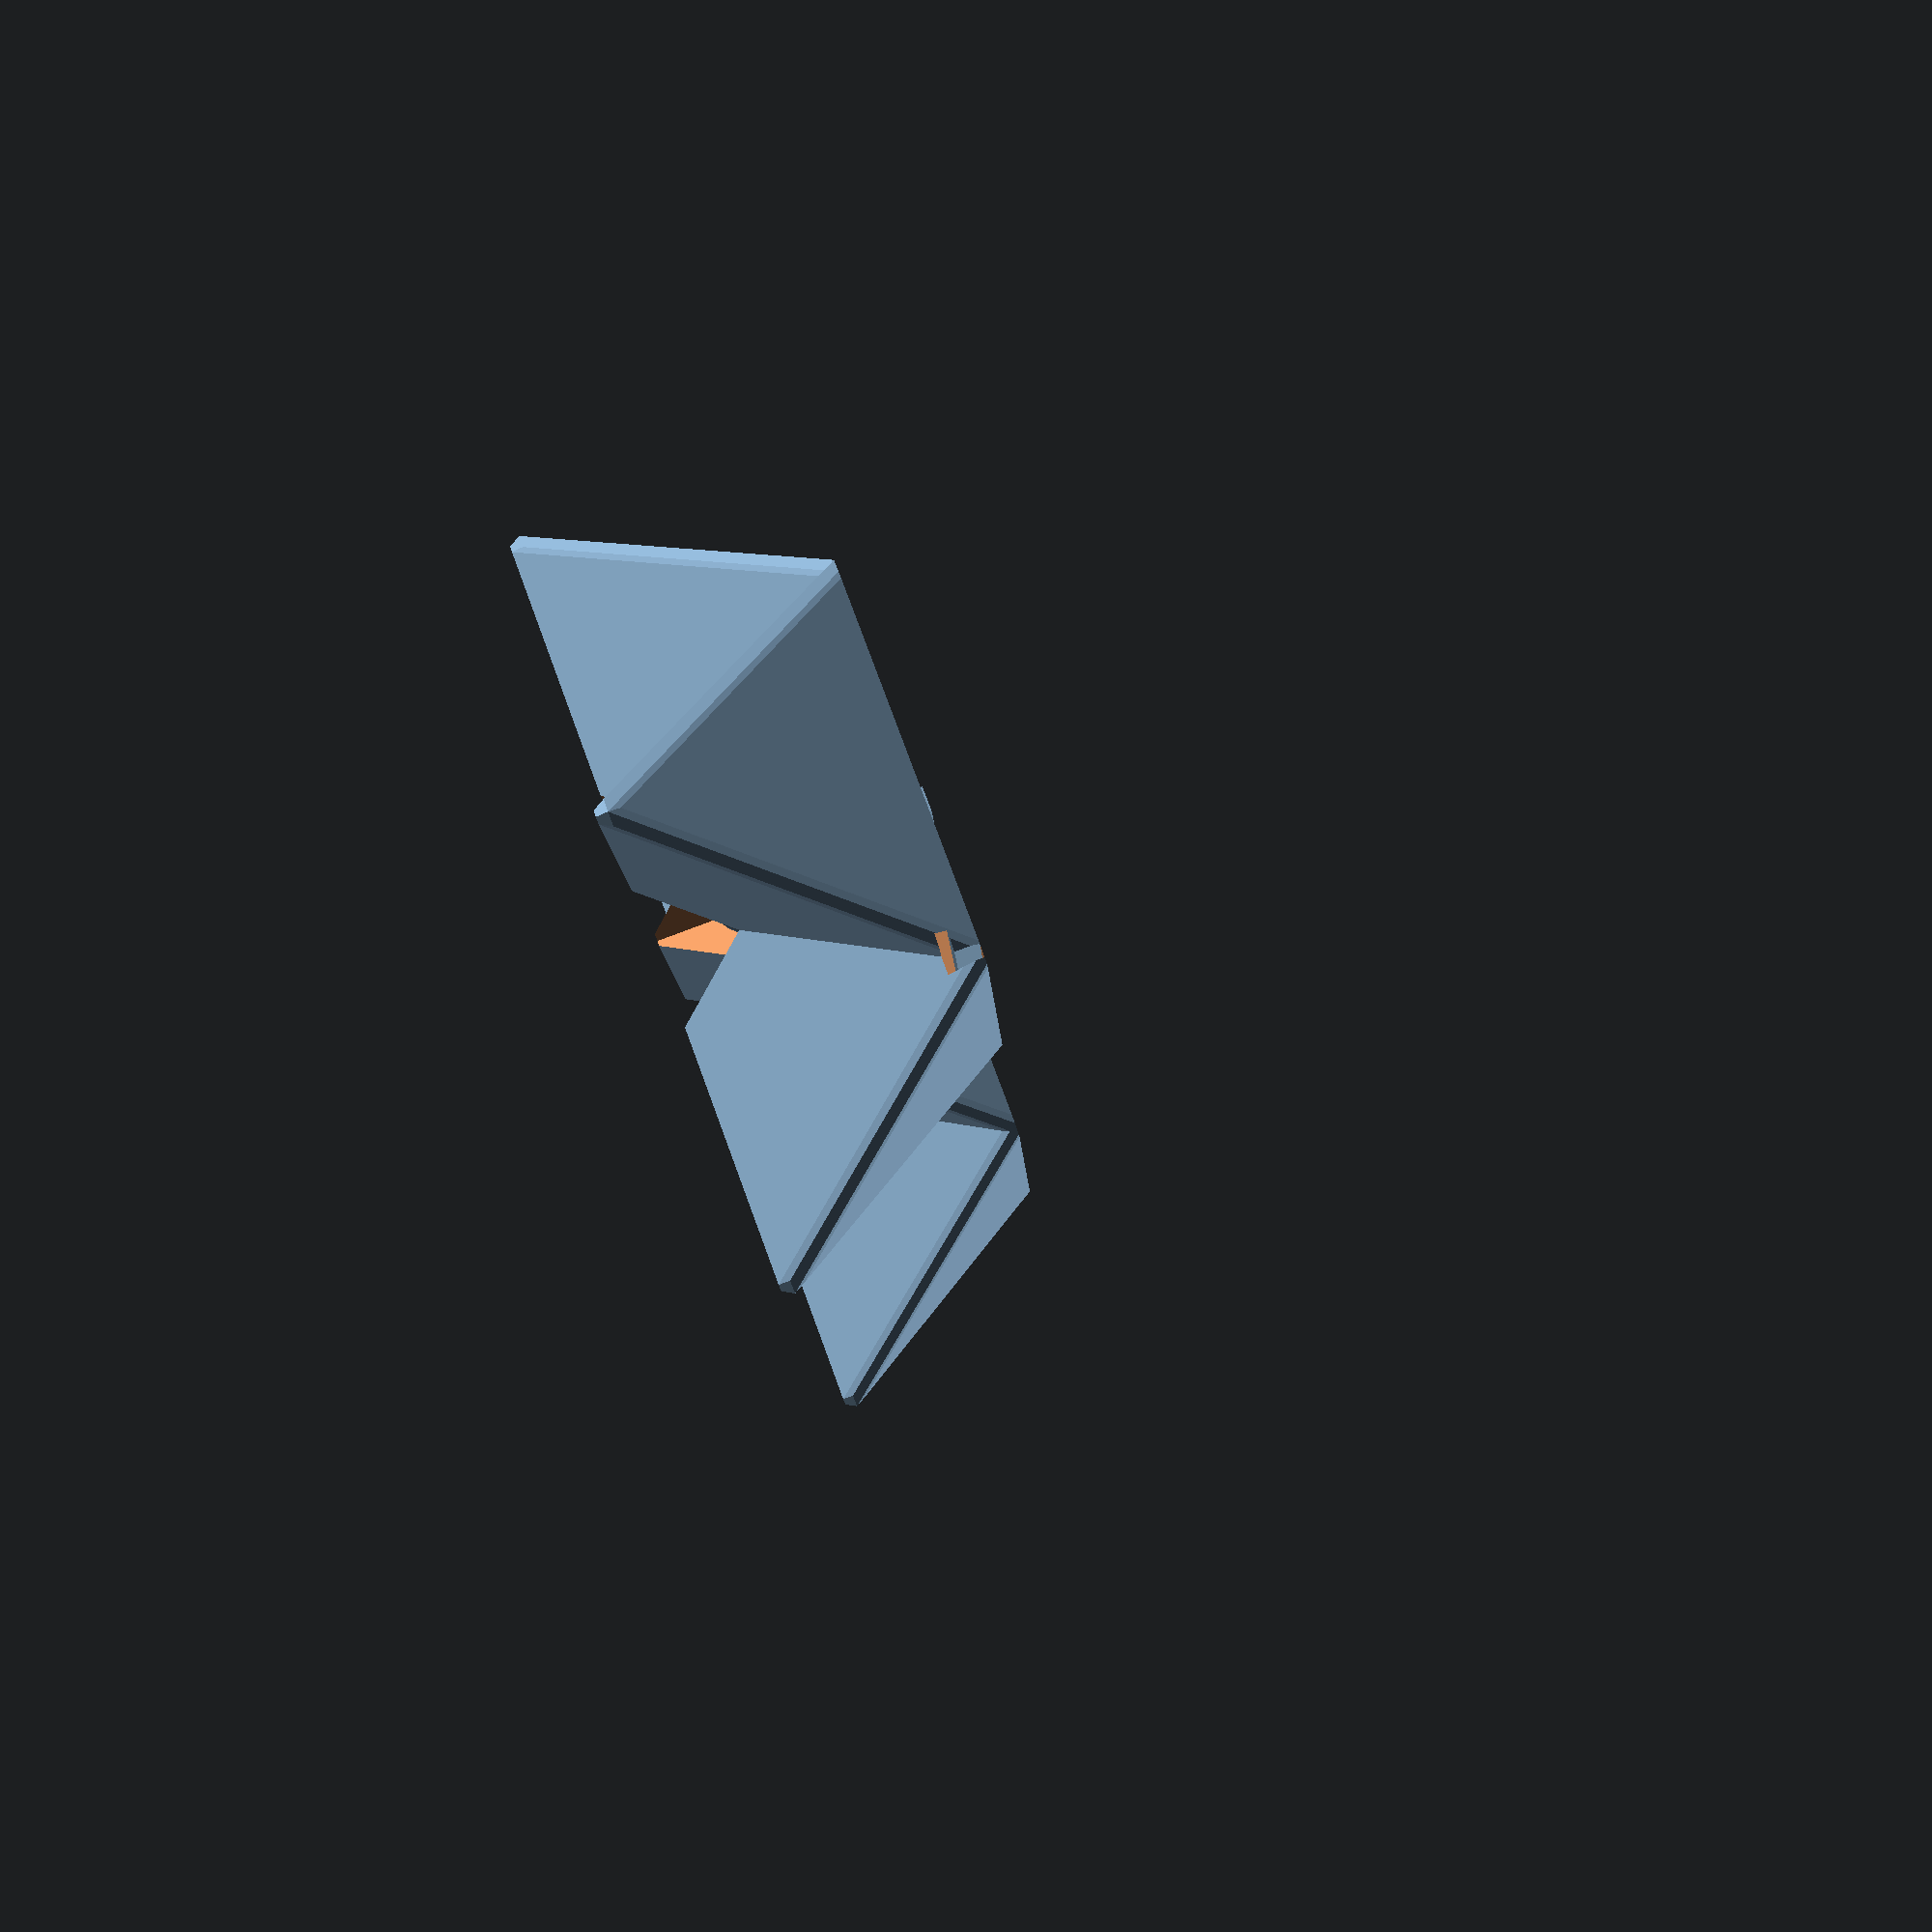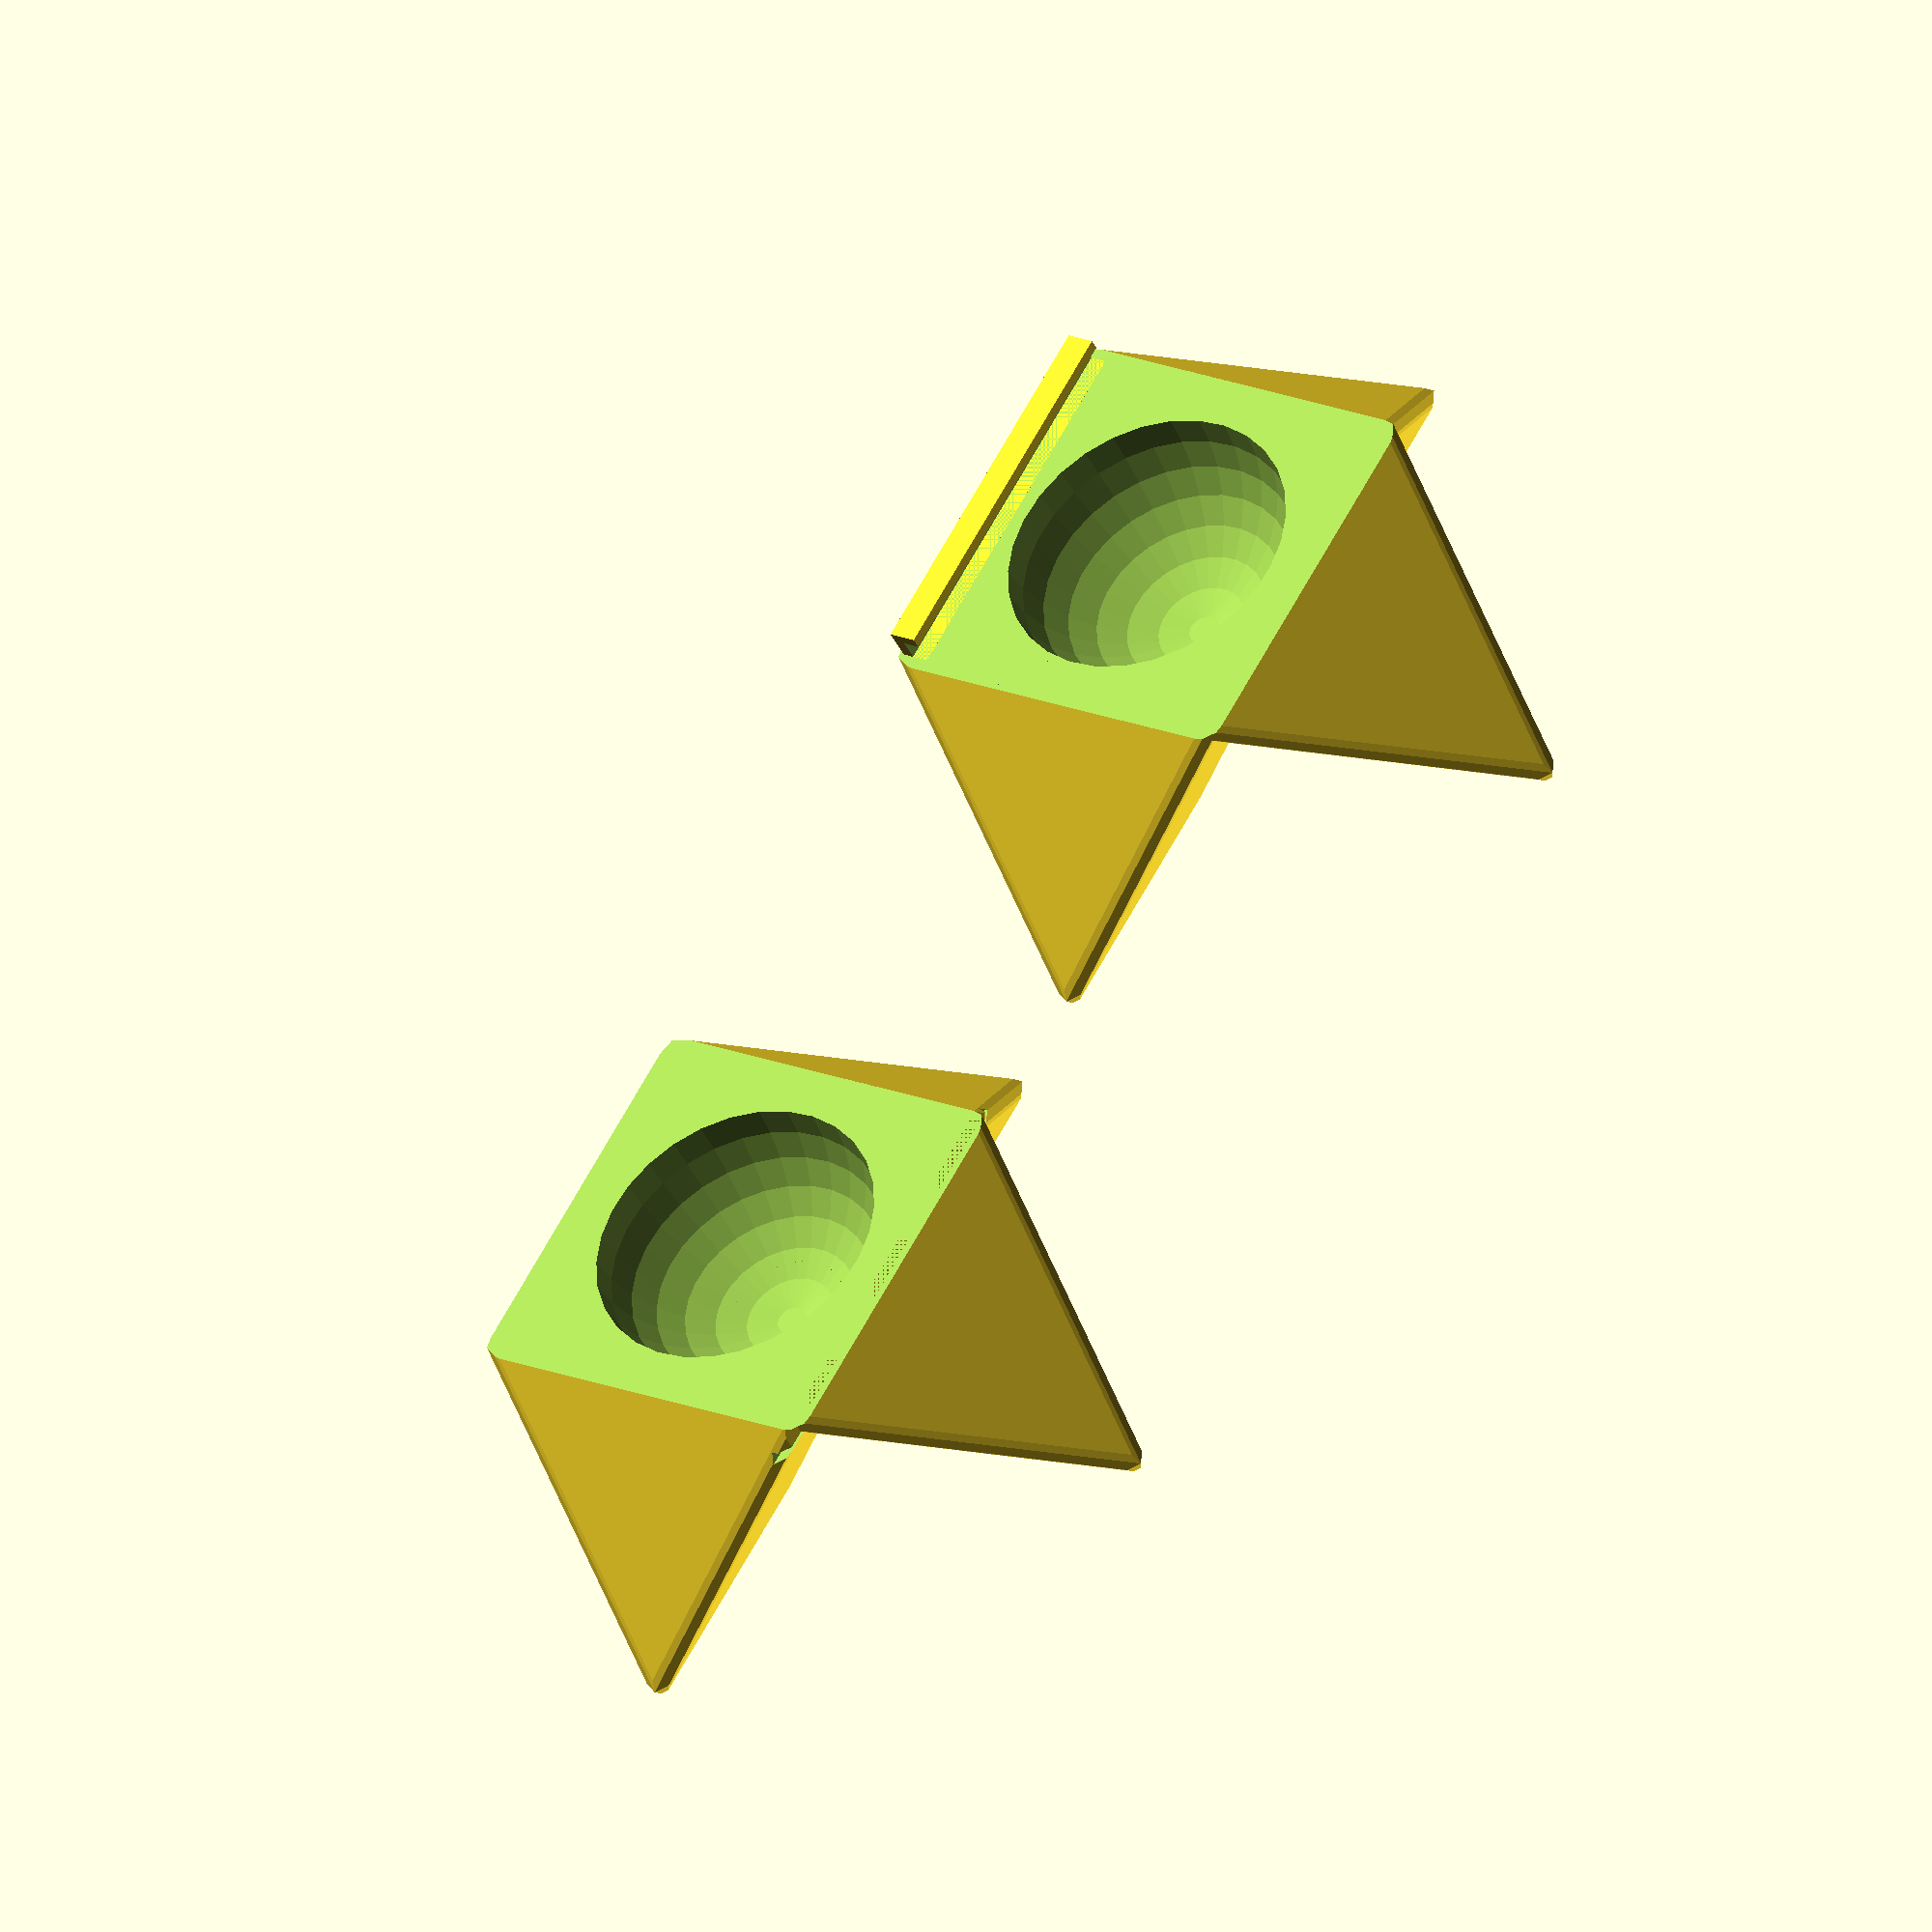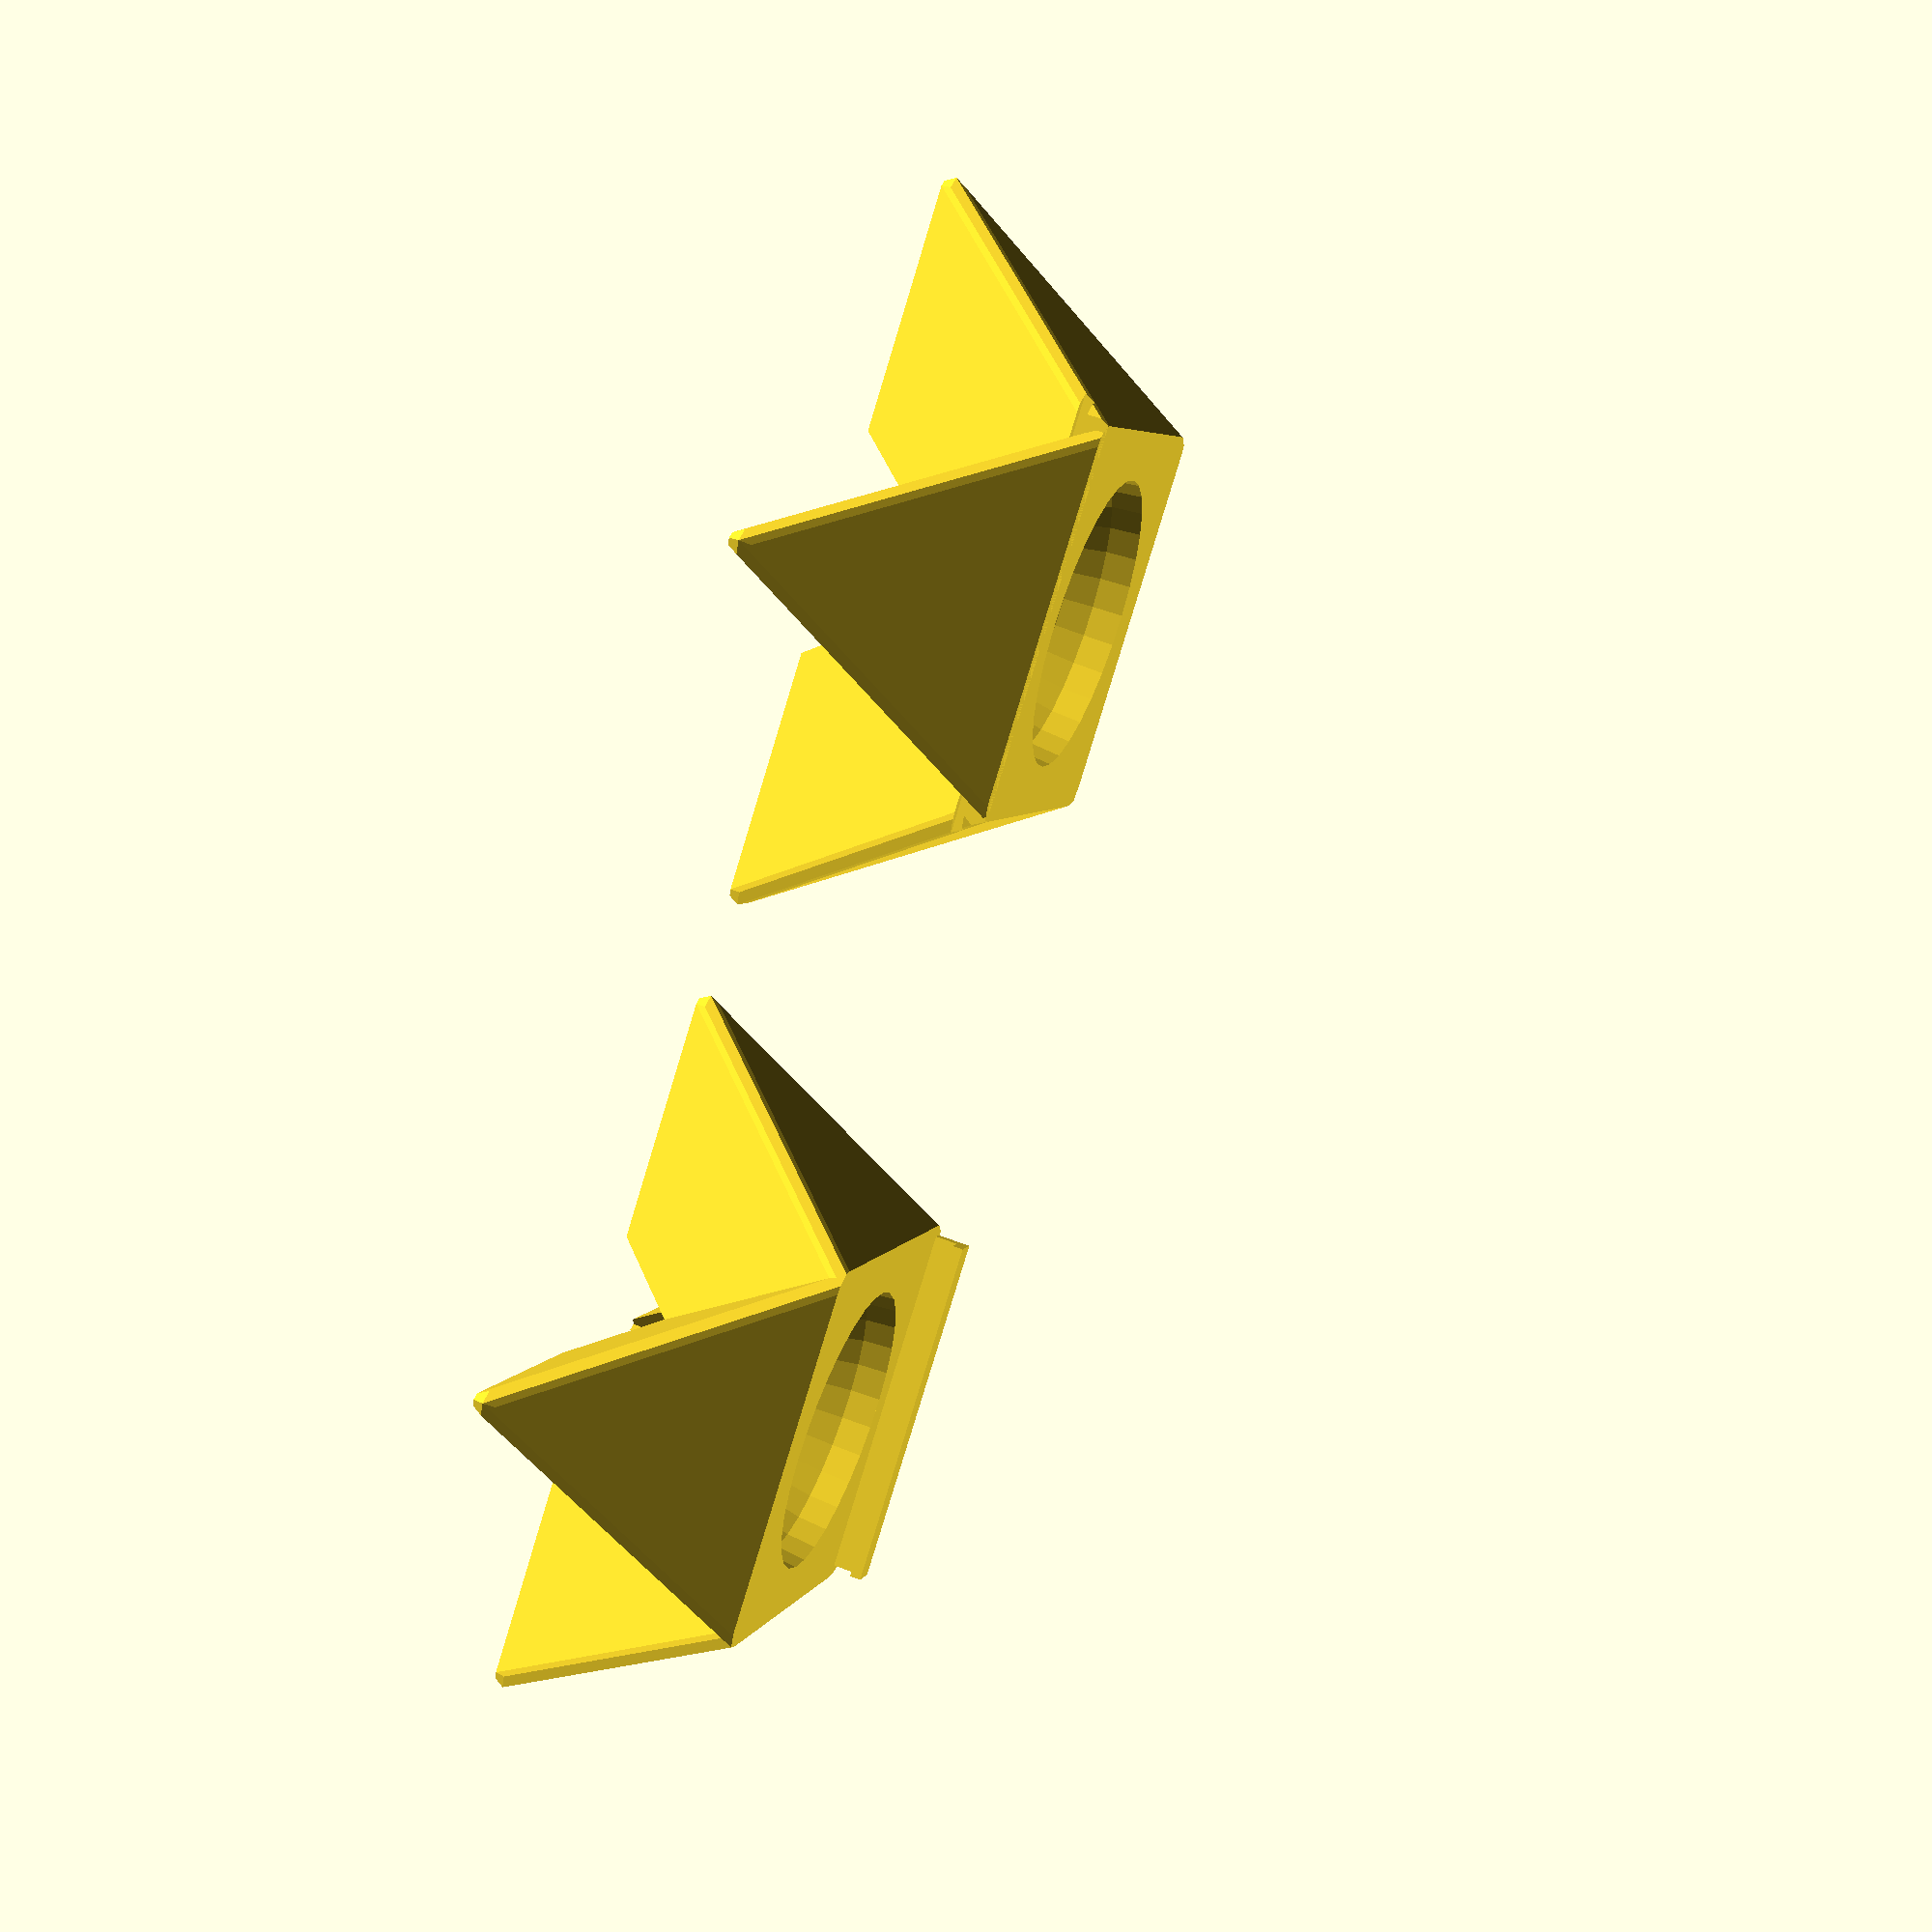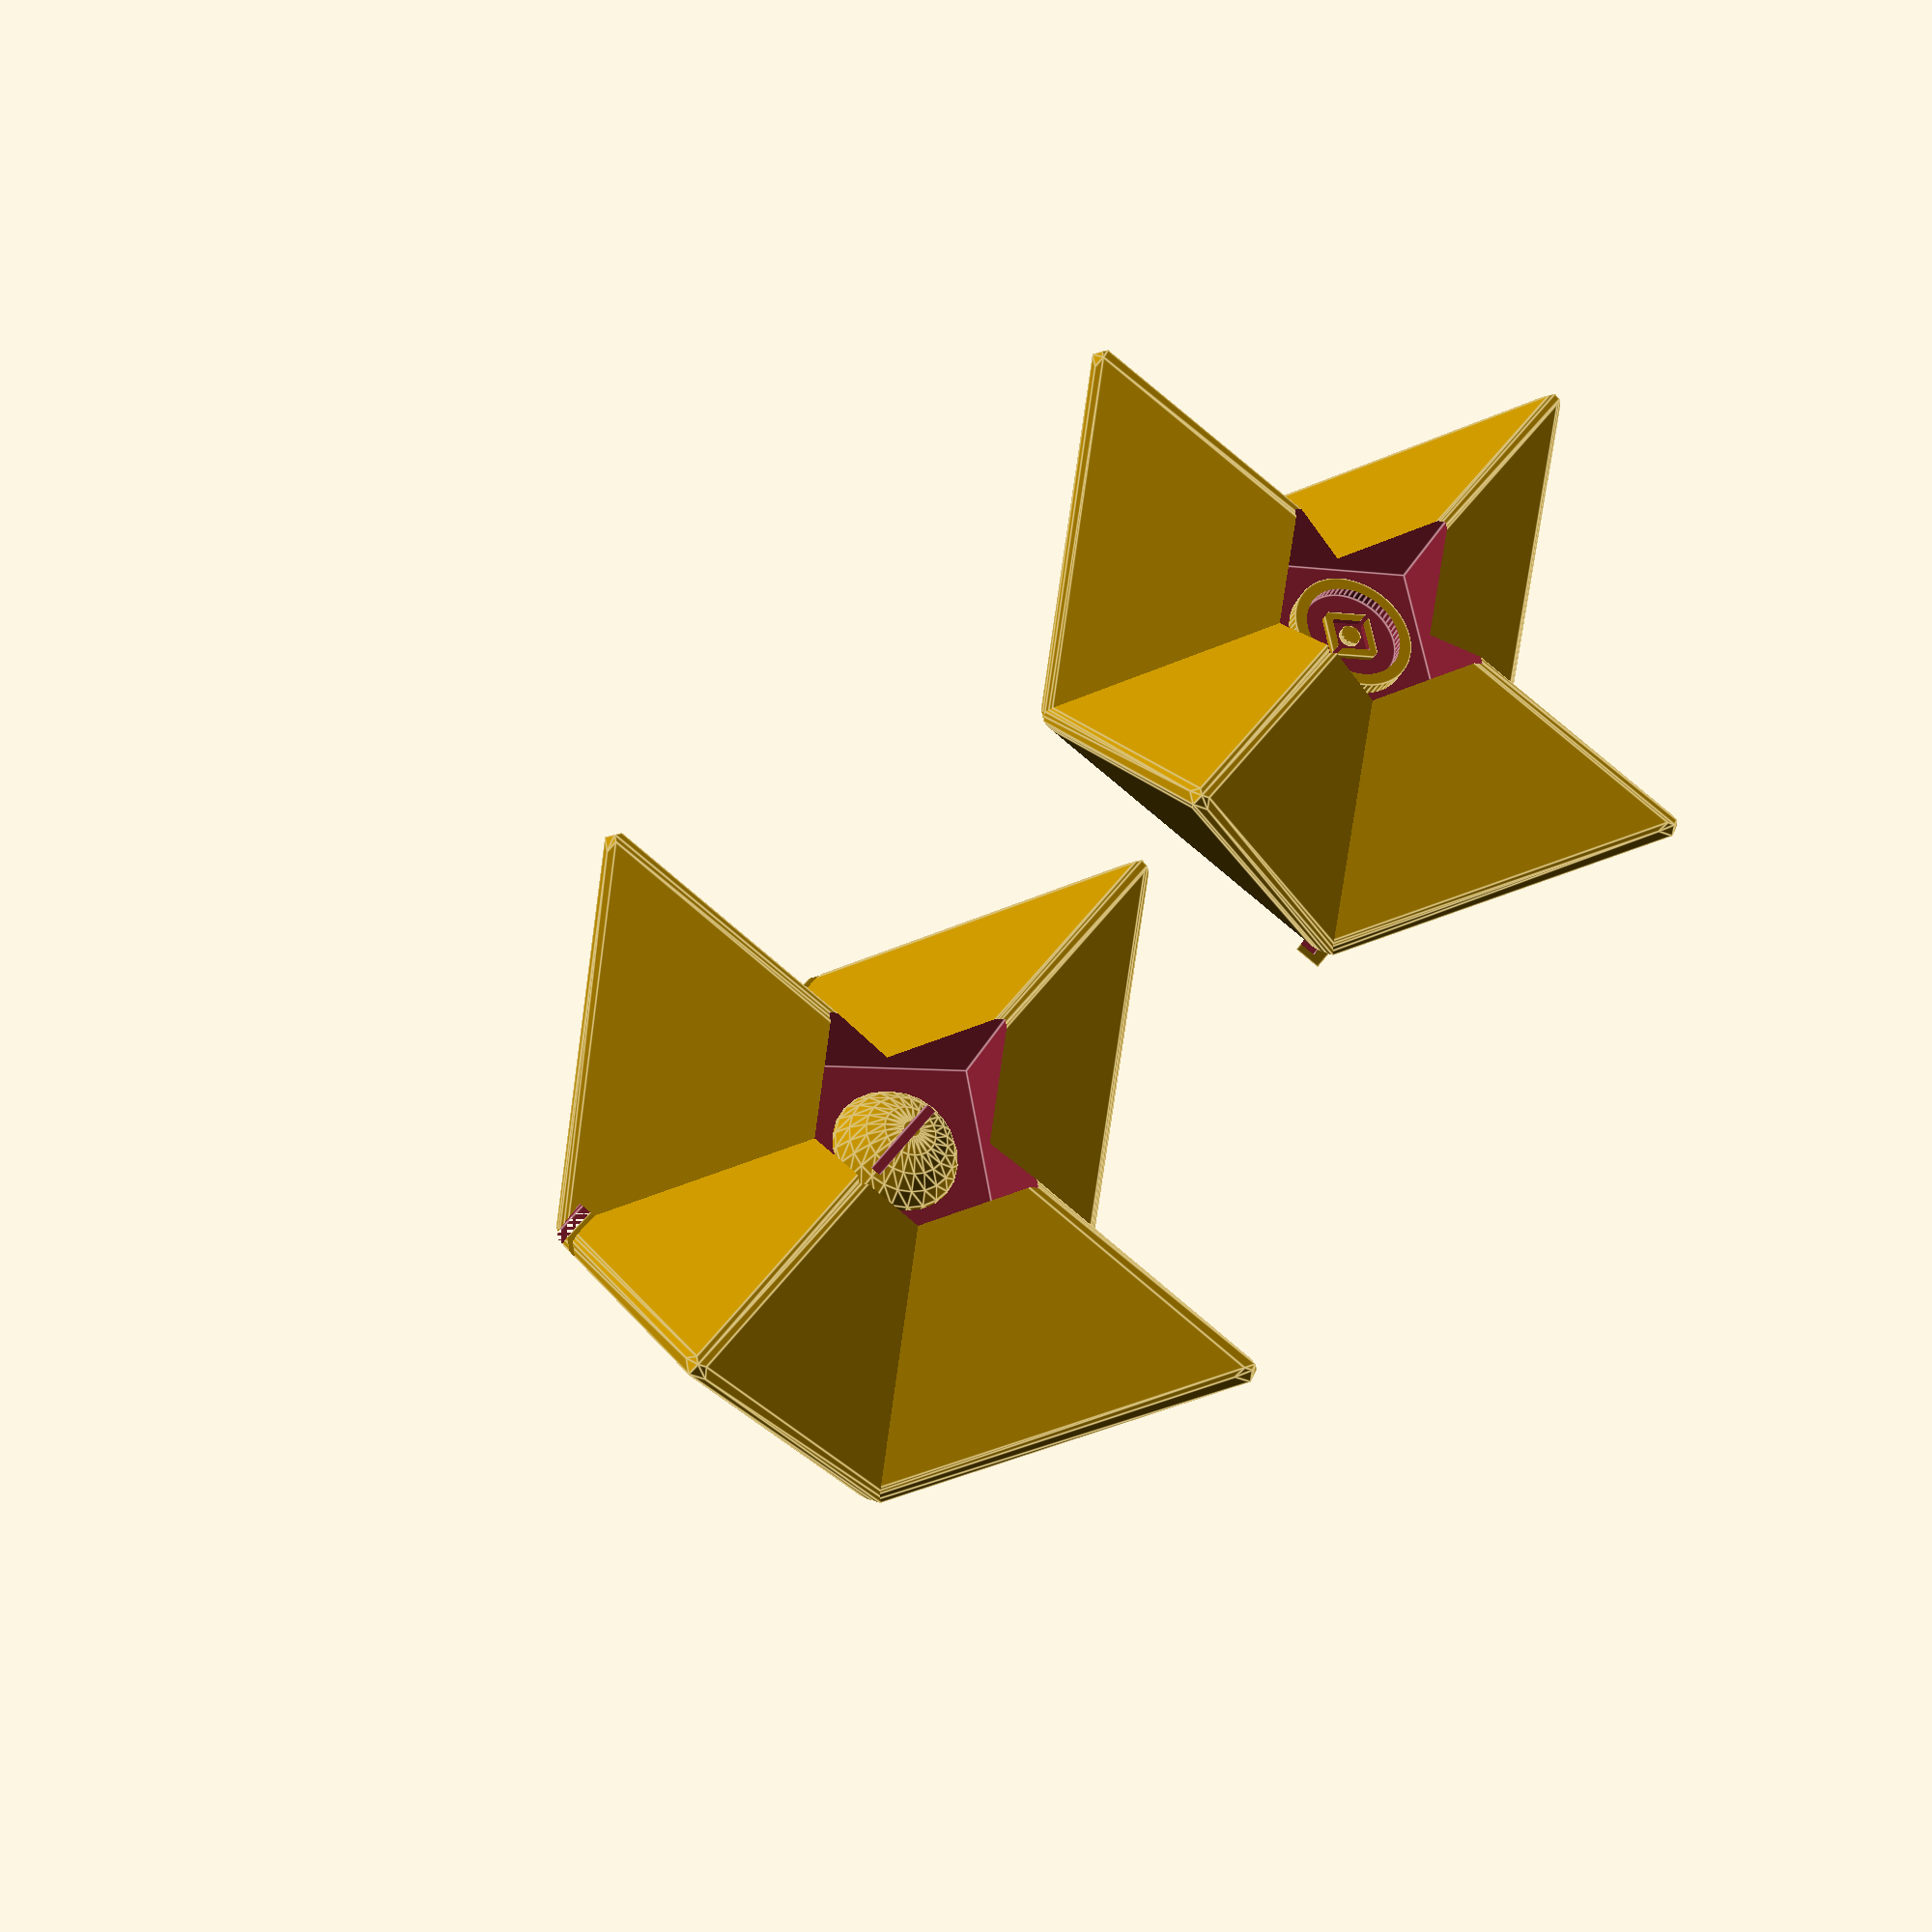
<openscad>
/*
Destiny Ghost Container

Author: Nicolas Bain

Usage: This is modeled after the Ghost character in the game Destiny. All credit for the original design goes to Bungie. I simply recreated it using this program and added some features. 

*/

// Modules ----------------------------------------
main ();
// ----------------------------------------

module main ()
{
    roundness = 1.5; //This affects the shape of the ghost. The ideal range is 0 < r <= 4. 
    size = 60; // Overall size of the ghost. If you change this drastically, you may have to increase buffer size before export
    buffer = 5; //Simply a parameter to space the top and bottom halves of the ghost so they don't overlap
    
    top(roundness, size, buffer); 
    bottom(roundness, -size, -buffer);
}

module shell(roundness, size) 
{
    //this module forms the basic shape of the ghost by performing a union between two tetrahedrons
    //that use the eight points of a cube as vertices
    union(){
        hull()
        {
            translate([0,0,0])
                sphere(roundness);
            
            translate([size,size,0])
                sphere(roundness);
            
            translate([0,size,size])
                sphere(roundness);
            
            translate([size, 0, size])
                sphere(roundness);
        }

        hull()
        {
            translate([size,size,size])
                sphere(roundness);
            
            translate([0,0,size])
                sphere(roundness);
            
            translate([size,0,0])
                sphere(roundness);
            
            translate([0, size, 0])
                sphere(roundness);
        }
    }
}

module top(roundness, size, buffer)
{
    // This module constructs the top face of the ghost (the one with the eye)
    translate([buffer, buffer,(-size/2)]) //This translate is just to make sure that the top and bottom pieces don't collide
    {
        union(){
            difference()
            {
                shell(roundness, size); 
                
                translate([-(size/2), -(size/2),-(size/2)])
                    cube([size*2, size*2, size]); //Cube used to cut off the bottom half of the shell
                
                translate([size/2, size/2, (size + size/12)])
                    cube([size/3, size/3, size/2], true); //Cube used to cut out the square space for the eye
                
                translate([size/2, size/2, size/2])
                        sphere(abs(size/3.5)); // Sphere used to cut and create the "container space"
                
            }
            top_slider(size,buffer); // Add slider piece to top half 
            
            translate([size/2, size/2, (size - size/5.5)])
                eye(size);  // Place the eye in the square space cut out previously
            
        }
    }
}

module bottom(roundness, size, buffer)
{
    // This module constructs the bottom face of the ghost
    translate([buffer, buffer,(-size/2)]) //This translate is just to make sure that the top and bottom pieces don't collide
    {
        union()
        {
            difference()
            {
                shell(roundness, size);
                
                translate([(1.5*size), (1.5*size),((1.5*size))])
                    cube([abs((size*2)), abs((size*2)), abs(size)]); //Cube used to cut off the bottom half of the shell
                
                translate([size/2,size/2, -size/12])
                    cube([abs(size/3), abs(size/3), abs(size/2)], true); //Cube used to cut out the square space for the back piece
                
                translate([size/2, size/2, size/2])
                        sphere(abs(size/3.5)); // Sphere used to cut and create the "container space"
                
                bottom_slider(size,buffer); //Cut into the bottom of the shell to make the hole for the top_slider
                
                translate([0,0,0])
                    cube([size/10, size/10, size/10], false);
            }
            
            translate([size/2, size/2, -(size/32 - size/4.2)]) 
                back(-size); // Place the back piece into the square space cut previously
        }
    }
}

module top_slider(size, buffer)
{
    // Create a piece that can slide into the bottom half of the shell so that they lock into place.
    difference()
    {
        translate([(size/1.35), (size/3.85), size/2 - size/30])
            rotate([0,0,45])
                cube([size/1.4, size/18, size/15], true); //Main shape of slider
        
        translate([(size/1.35 - size/50), (size/3.85), (size/2 - size/45) ])
            rotate([0,0,45])
                cube([size/1.3, size/25, size/22], true); //Cut out the inside of the main shape
    }
}

module bottom_slider(size, buffer)
{
    // Create a hole in the bottom half of the shell that matches the top_slider
    difference()
    {
        translate([(size/1.35), (size/3.85), size/2 - size/30])
            rotate([0,0,45])
                cube([abs(size*2), abs(size/18), abs(size/15)], true);
        
        translate([(size/1.35 - size/50), (size/3.85), (size/2 - size/45) ])
            rotate([0,0,45])
                cube([abs(size*2), abs(size/25), abs(size/22)], true);
    }
}

module eye(size)
{
    translate([0,0, size/44])
    {
        union()
        {
            difference()
            {
                cylinder(h = size/22, r=size/8, center=true, $fn=60); // Form the shape of the eye
                
                translate([0,0, size/44])
                    cylinder(h = size/22, r = size/10, center = true, $fn=60); // Cut out the center
            }
            
            translate([0,0, 0])
                cylinder(h = size/44, r = size/48, center=true, $fn=60); // Forms the pupil
            
            iris(size);
        }
    }
}

module iris(size)
{
    {
        difference()
        {
            cube([size/10, size/10, size/44], true); // Form the basic shape of the iris (in this case a square)
            
            cube([size/15, size/15, size/22], true); // Cut out the center to make room for the pupil
            
            rotate([0,0,-45]){
                for( pos = [ [-size/15,0,0], [0,0,0], [size/15,0,0] ] ) 
                {
                    translate(pos)
                        cube([size/120, size/7, size/22], true); // Cut away parts of the square to give it a more defined shape
                }
            }
        }
    }
}

module back(size)
{
   rotate([0,0,-45])
   {
        difference()
        {
            sphere(abs(size/8)); // Sphere for basic shape
            
            translate([0,0, -(size/16)])
                cube([size/2, size/2, size/8], true); // Cube to cut away the bottom half of the sphere
            
            translate([0,0, size/7.5])
                cube([size/50, size/4, size/10], true); // Cut into the 
        }
   }
}
</openscad>
<views>
elev=95.3 azim=307.9 roll=110.4 proj=p view=solid
elev=218.4 azim=104.2 roll=337.6 proj=o view=solid
elev=123.0 azim=264.6 roll=67.8 proj=p view=wireframe
elev=212.3 azim=169.6 roll=201.3 proj=p view=edges
</views>
